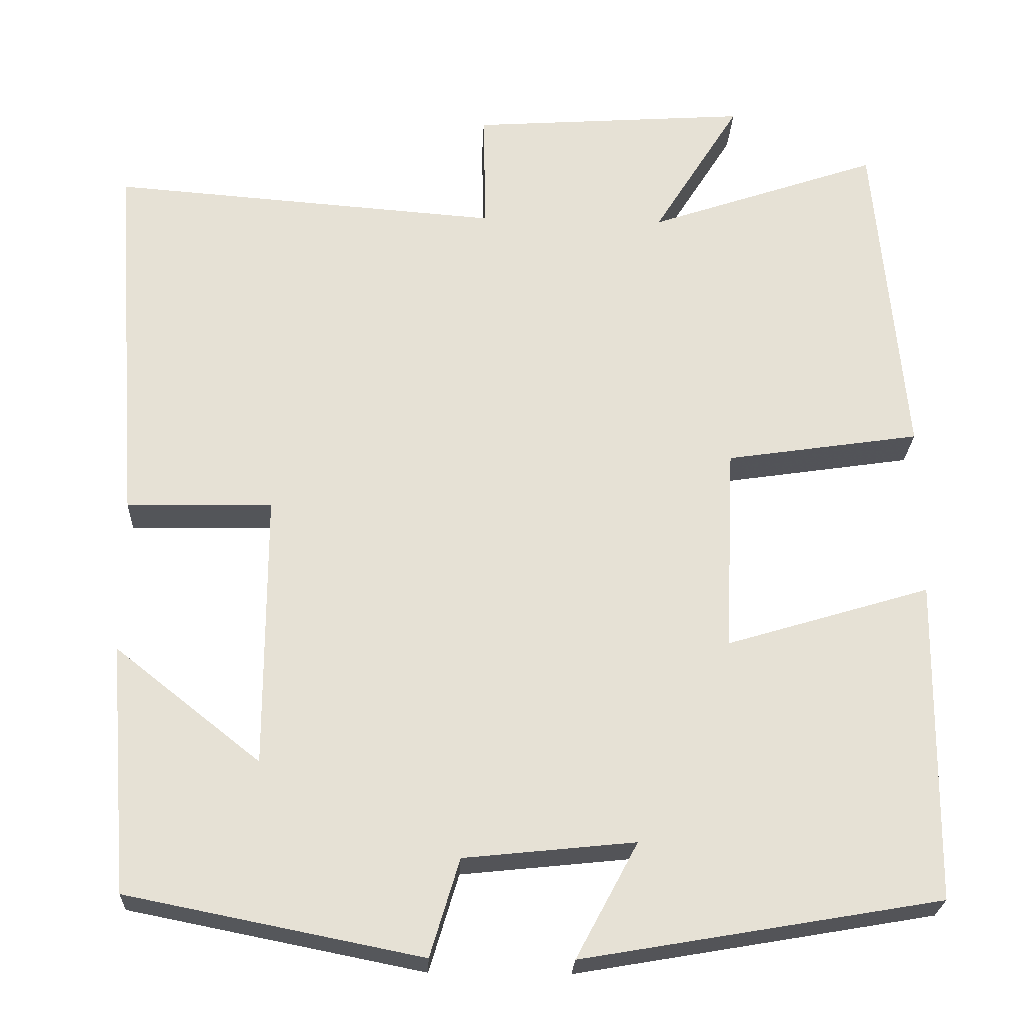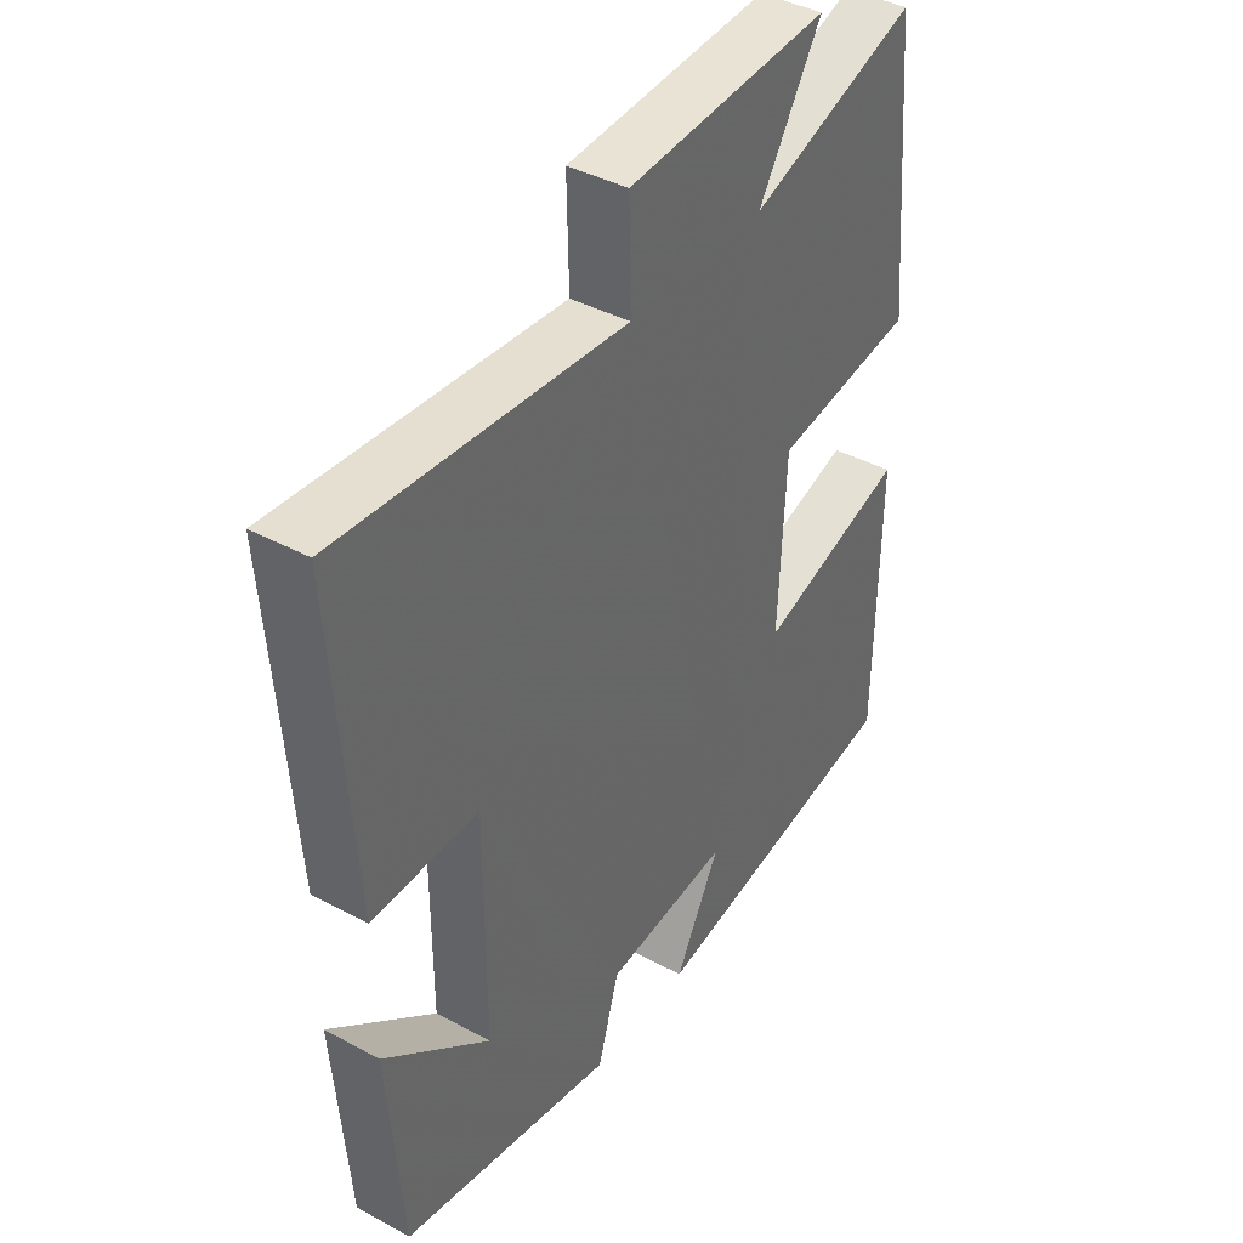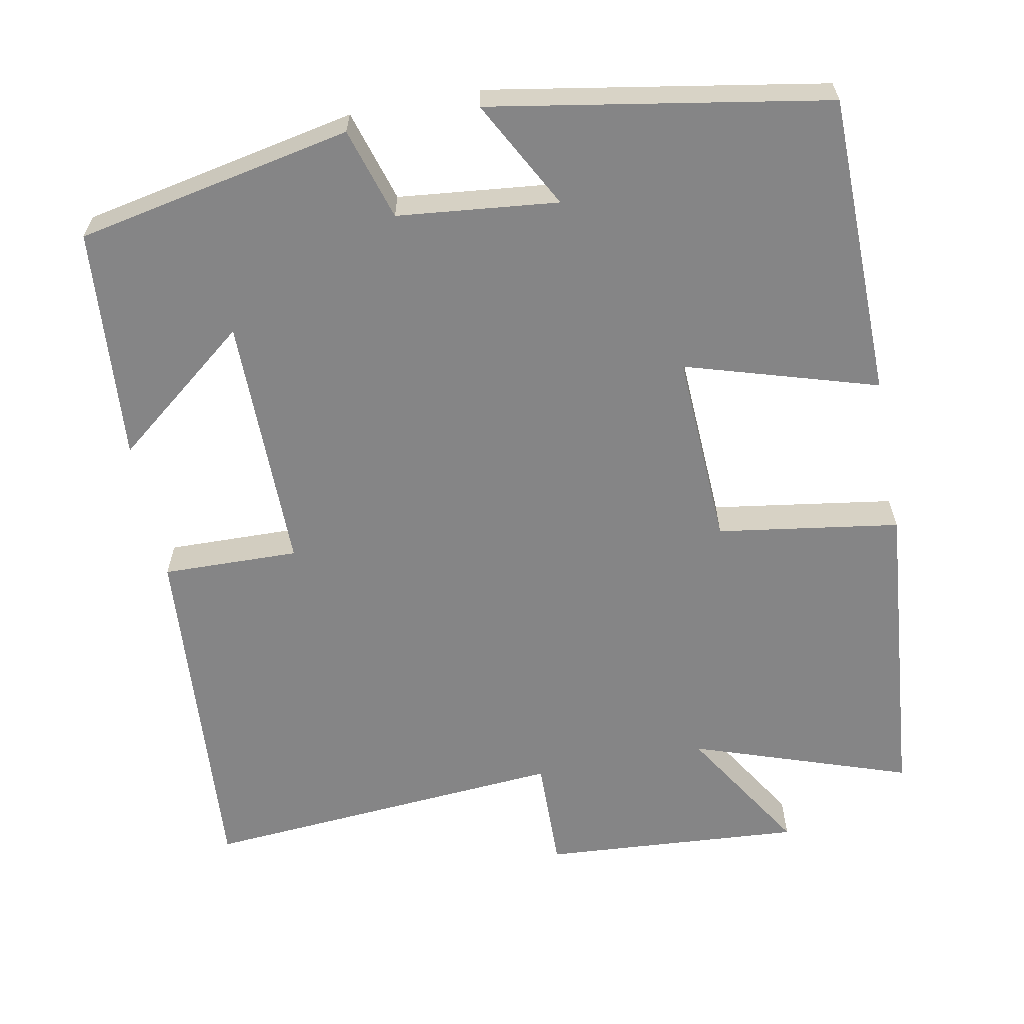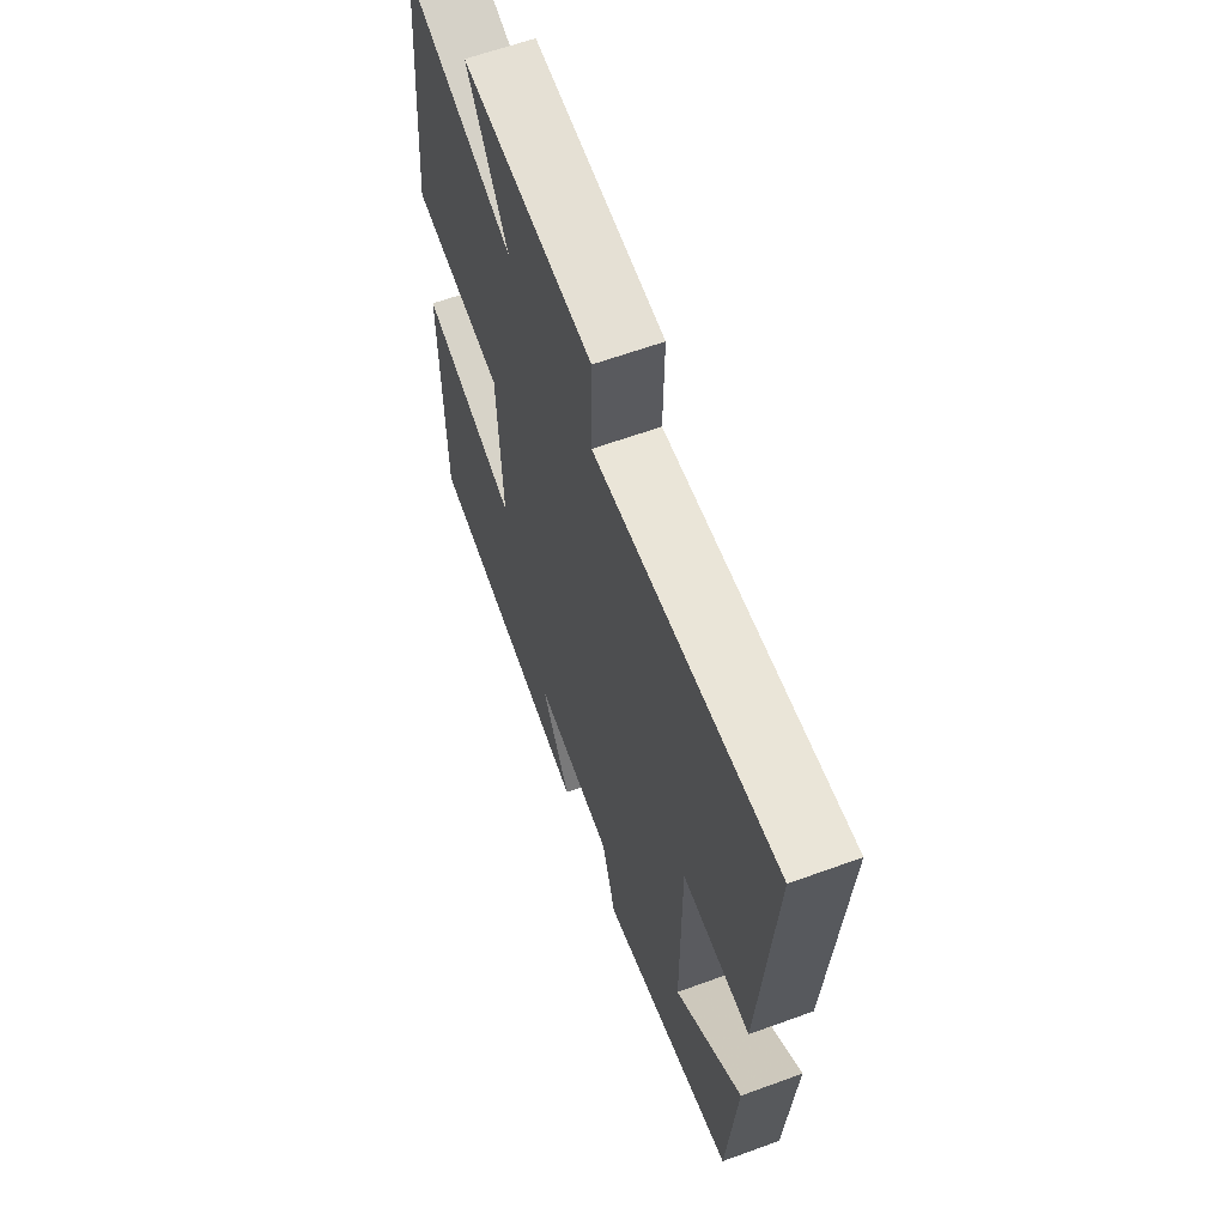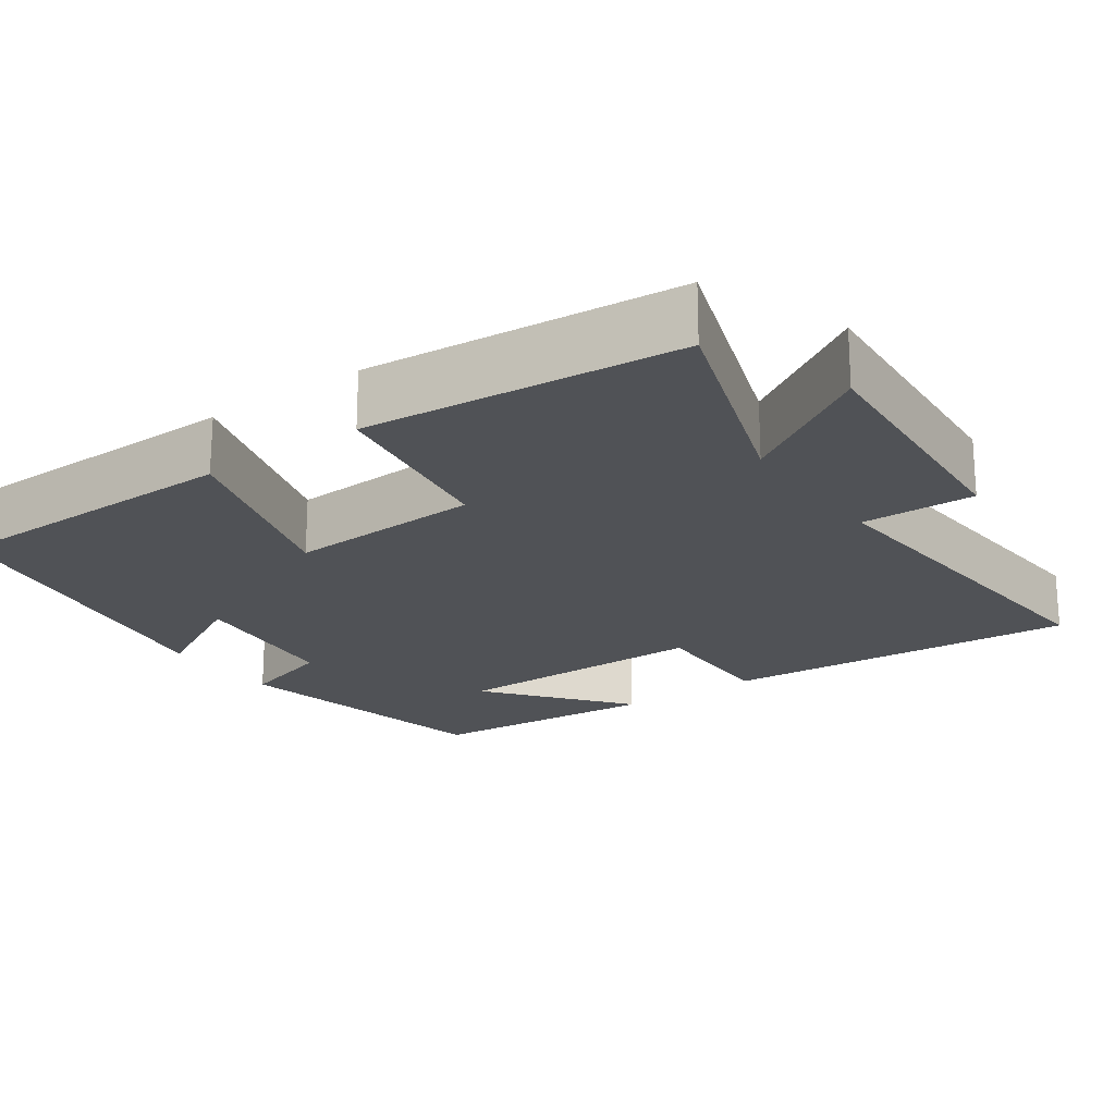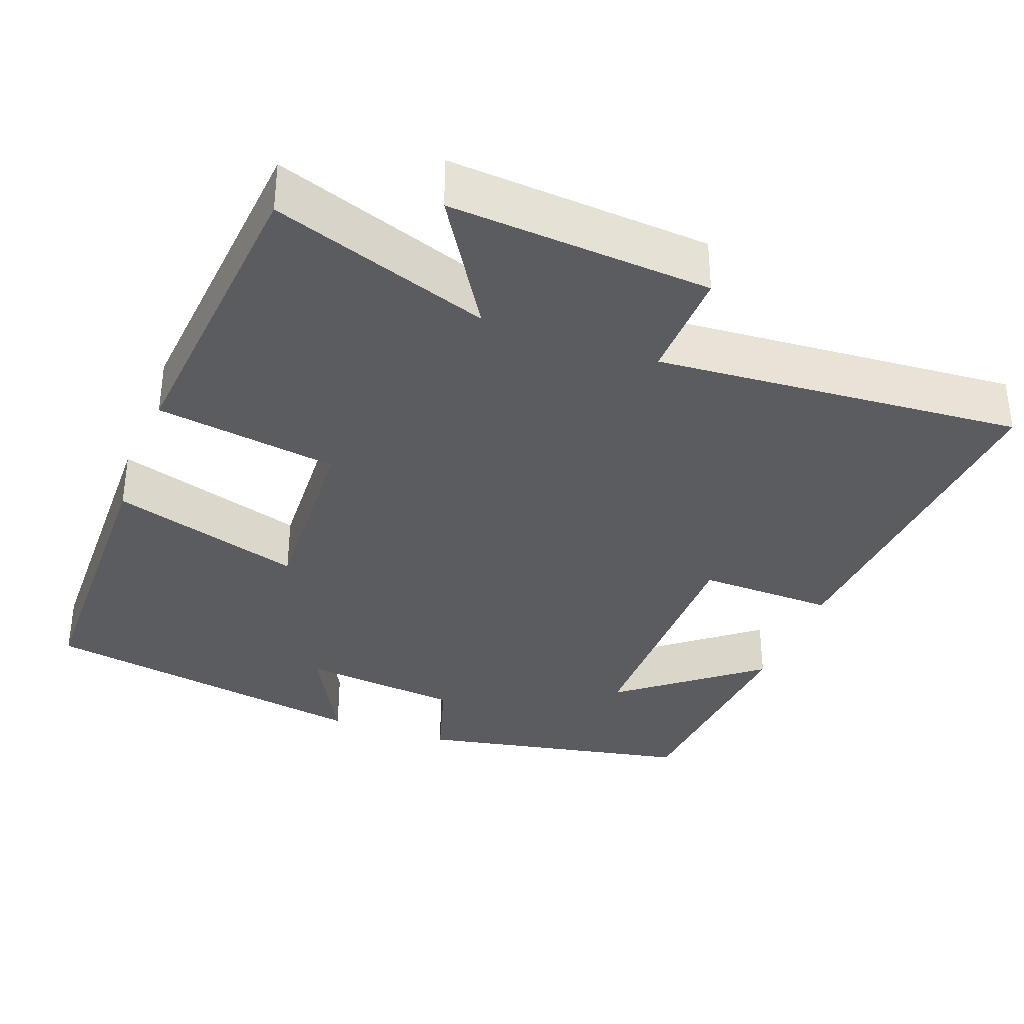
<metadata>
{"format":"obj","ext":"obj","renderer":"f3d","projection":"perspective","resolution":1024,"background":"white","views":[{"elev":-24.6,"azim":177.6,"up":"+Z"},{"elev":40.3,"azim":123.6,"up":"+Z"},{"elev":-61.9,"azim":-169.1,"up":"+Y"},{"elev":62.1,"azim":69.7,"up":"+Z"},{"elev":-20.8,"azim":-54.7,"up":"+Y"},{"elev":-34.9,"azim":-20.6,"up":"+Y"}]}
</metadata>
<code>
v 0.476 0.07 -0.428
v 0.115 0.07 -0.5
v 0.079 0.07 -0.38
v -0.131 0.07 -0.358
v -0.055 0.07 -0.5
v -0.495 0.07 -0.424
v -0.5 0.07 -0.027
v -0.249 0.07 -0.103
v -0.261 0.07 0.151
v -0.5 0.07 0.187
v -0.463 0.07 0.598
v -0.178 0.07 0.5
v -0.285 0.07 0.672
v 0.057 0.07 0.648
v 0.054 0.07 0.5
v 0.534 0.07 0.537
v 0.5 0.07 0.07
v 0.321 0.07 0.074
v 0.321 0.07 -0.264
v 0.5 0.07 -0.122
v 0.476 0 -0.428
v 0.115 0 -0.5
v 0.079 0 -0.38
v -0.131 0 -0.358
v -0.055 0 -0.5
v -0.495 0 -0.424
v -0.5 0 -0.027
v -0.249 0 -0.103
v -0.261 0 0.151
v -0.5 0 0.187
v -0.463 0 0.598
v -0.178 0 0.5
v -0.285 0 0.672
v 0.057 0 0.648
v 0.054 0 0.5
v 0.534 0 0.537
v 0.5 0 0.07
v 0.321 0 0.074
v 0.321 0 -0.264
v 0.5 0 -0.122
f 19 20 1 2
f 18 19 2 3
f 15 16 17 18
f 15 18 3 4
f 12 13 14 15
f 12 15 4
f 9 10 11 12
f 8 9 12 4
f 7 8 4
f 4 5 6 7
f 22 21 40 39
f 23 22 39 38
f 38 37 36 35
f 24 23 38 35
f 35 34 33 32
f 24 35 32
f 32 31 30 29
f 24 32 29 28
f 24 28 27
f 27 26 25 24
f 1 21 22 2
f 2 22 23 3
f 3 23 24 4
f 4 24 25 5
f 5 25 26 6
f 6 26 27 7
f 7 27 28 8
f 8 28 29 9
f 9 29 30 10
f 10 30 31 11
f 11 31 32 12
f 12 32 33 13
f 13 33 34 14
f 14 34 35 15
f 15 35 36 16
f 16 36 37 17
f 17 37 38 18
f 18 38 39 19
f 19 39 40 20
f 20 40 21 1

</code>
